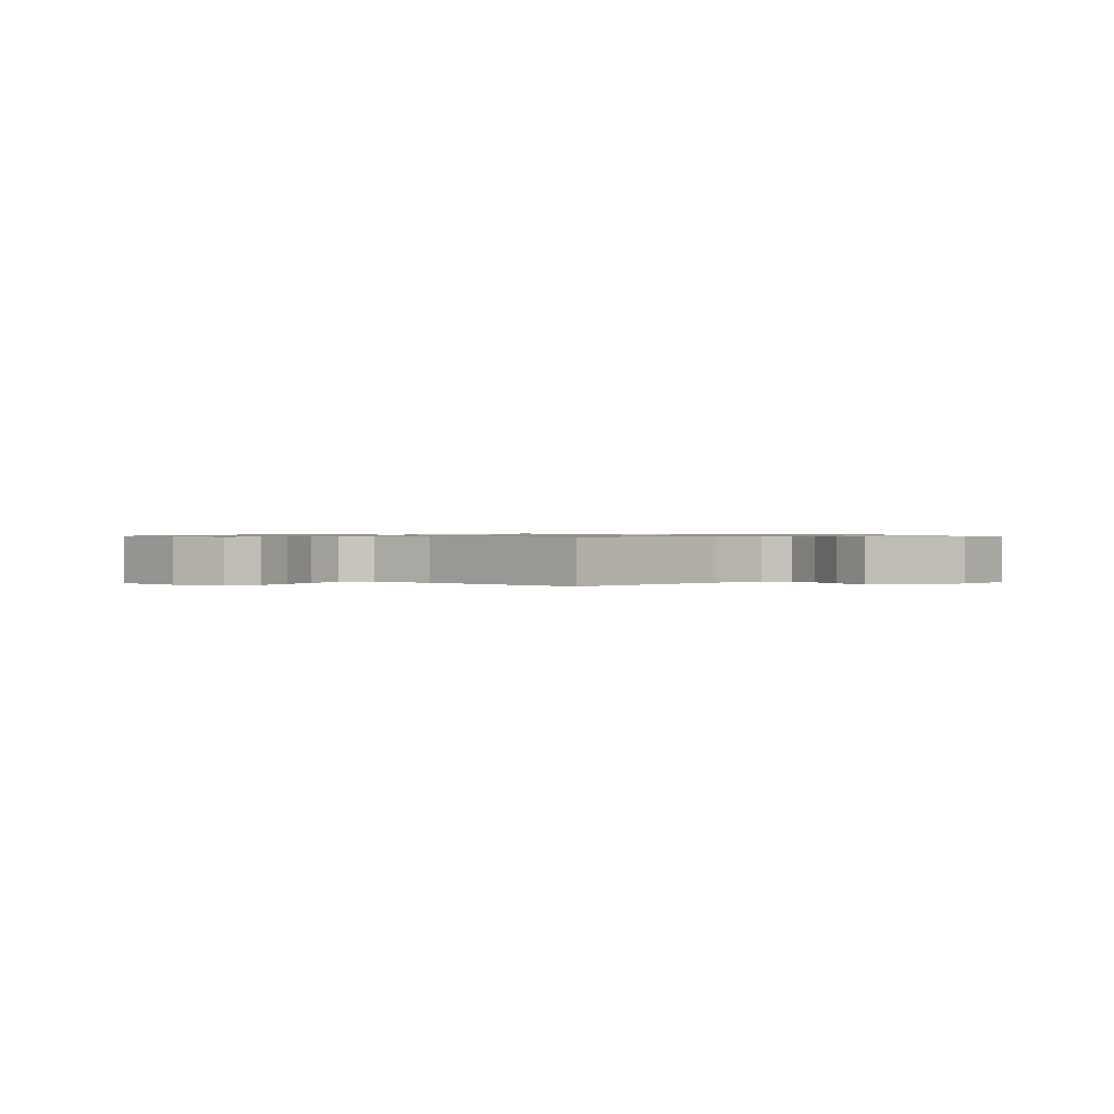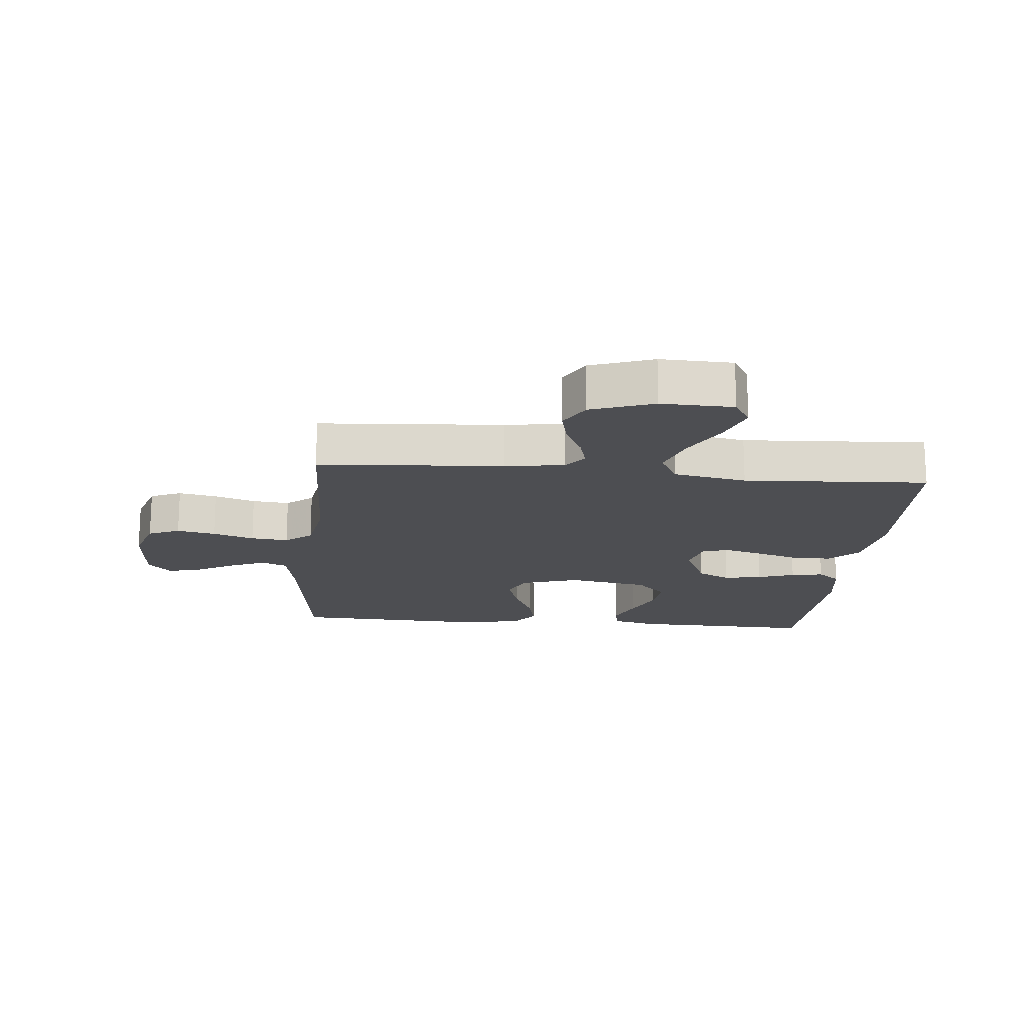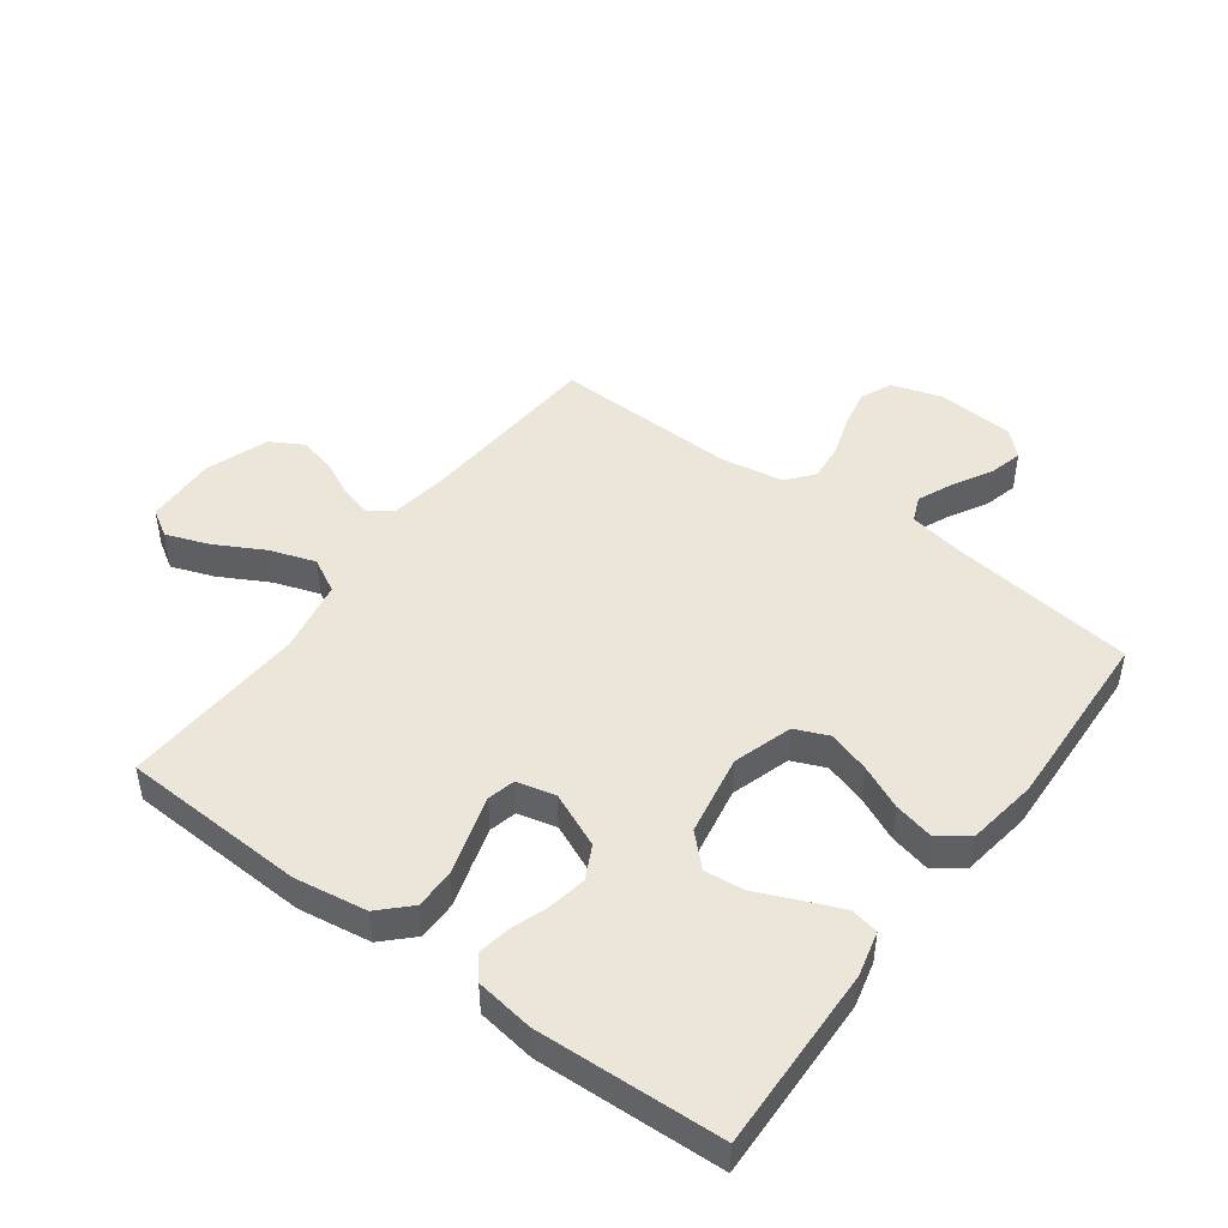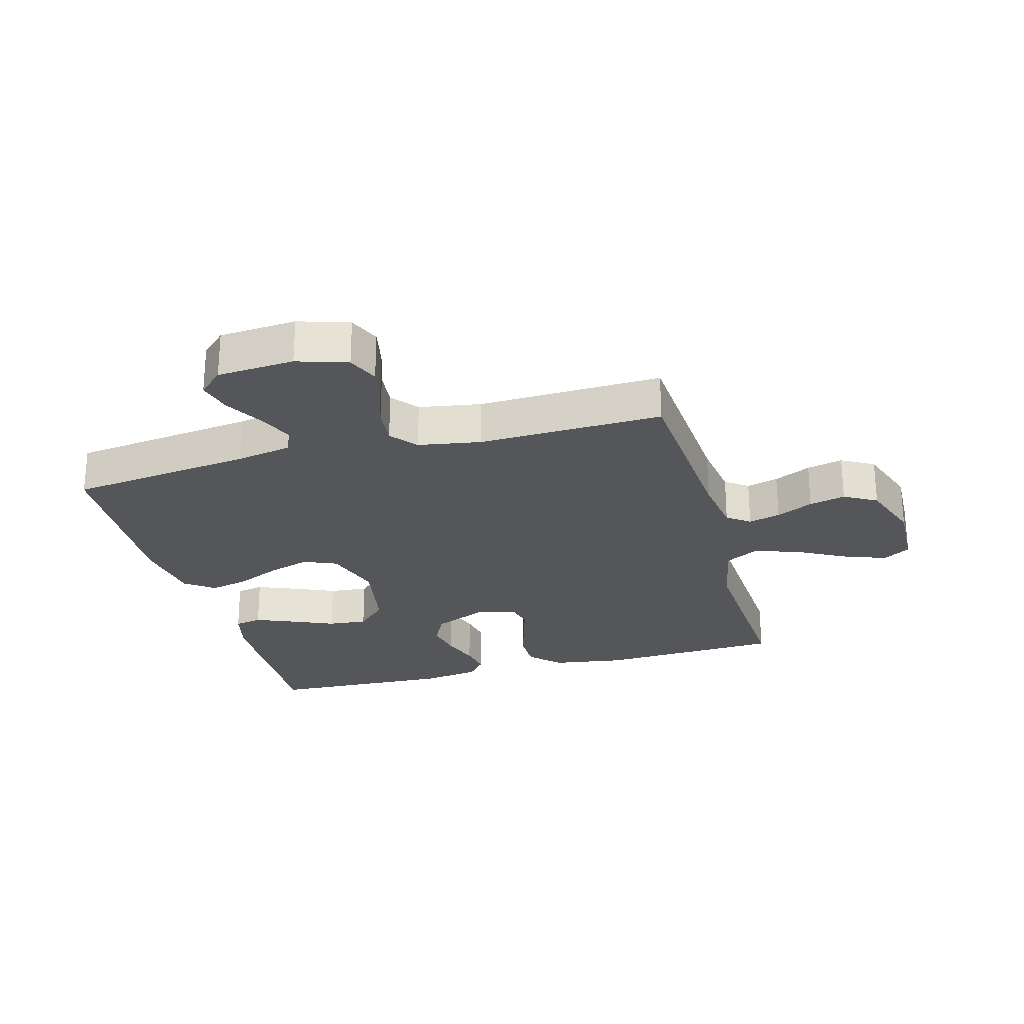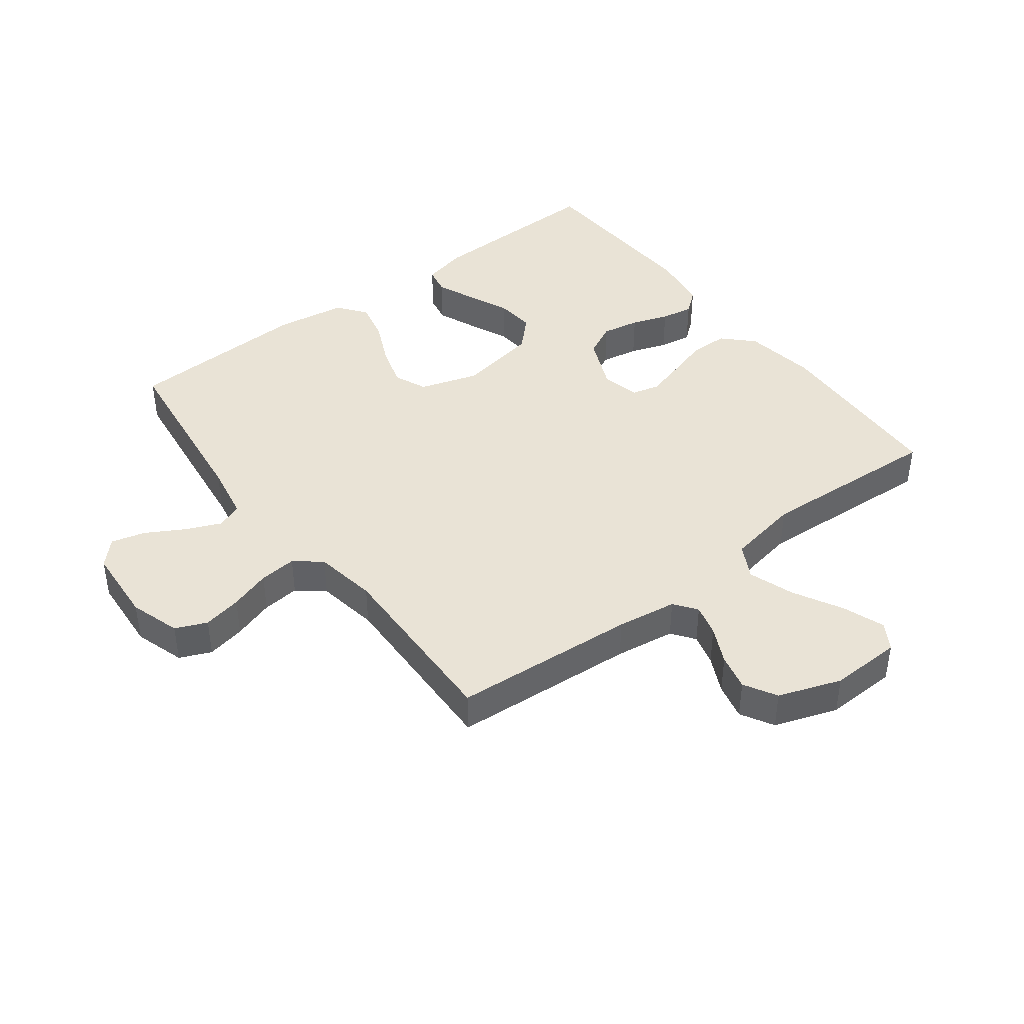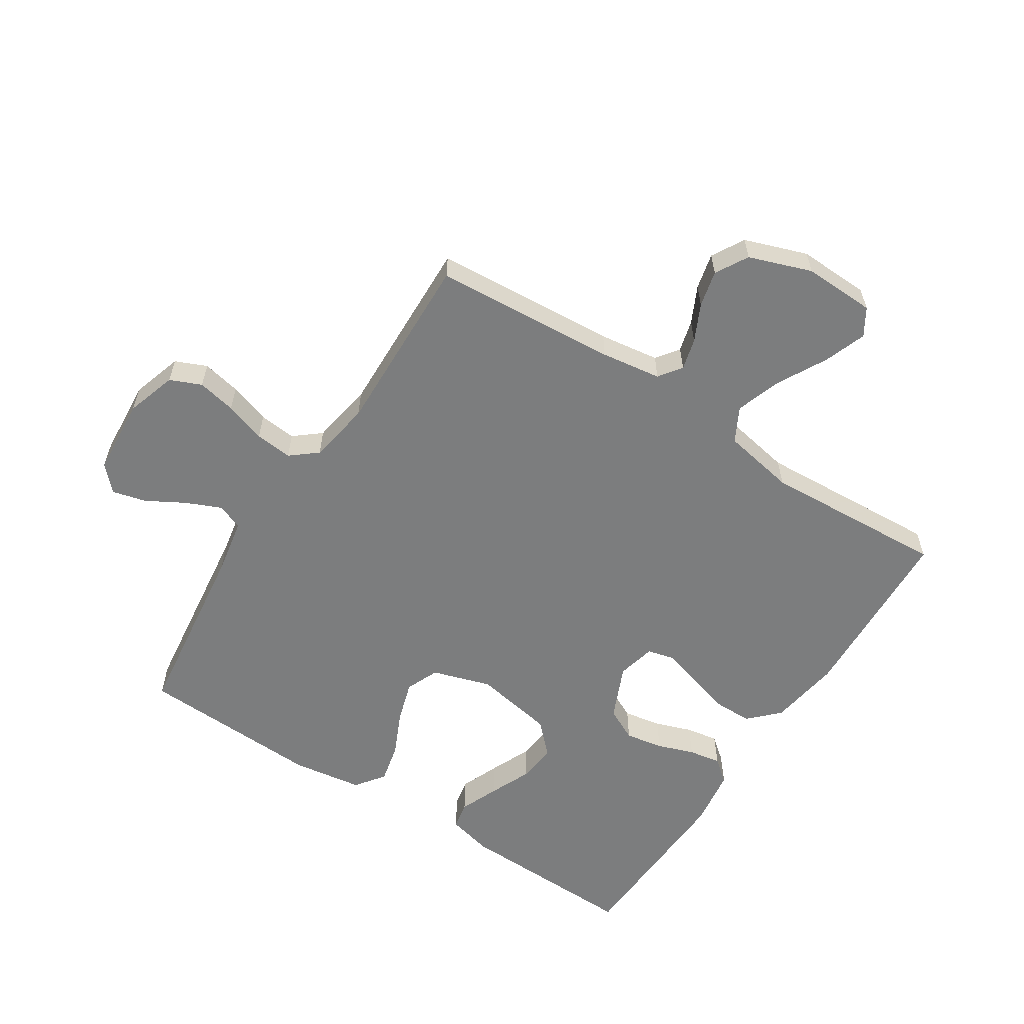
<metadata>
{"format":"obj","ext":"obj","renderer":"f3d","projection":"perspective","resolution":1024,"background":"white","views":[{"elev":0.8,"azim":-138.8,"up":"+Y"},{"elev":-17.1,"azim":-95.4,"up":"+Y"},{"elev":46.9,"azim":36.4,"up":"+Y"},{"elev":-25.5,"azim":-164.7,"up":"+Y"},{"elev":42.0,"azim":-127.2,"up":"+Y"},{"elev":-59.0,"azim":-122.8,"up":"+Y"}]}
</metadata>
<code>
v -0.5 0.07 0.5
v -0.2 0.07 0.514
v -0.082 0.07 0.496
v -0.035 0.07 0.449
v -0.035 0.07 0.385
v -0.056 0.07 0.316
v -0.074 0.07 0.254
v -0.063 0.07 0.209
v 0 0.07 0.194
v 0.089 0.07 0.233
v 0.116 0.07 0.287
v 0.105 0.07 0.349
v 0.084 0.07 0.409
v 0.075 0.07 0.462
v 0.105 0.07 0.499
v 0.2 0.07 0.513
v 0.5 0.07 0.5
v 0.492 0.07 0.2
v 0.474 0.07 0.127
v 0.429 0.07 0.118
v 0.366 0.07 0.144
v 0.297 0.07 0.174
v 0.233 0.07 0.18
v 0.184 0.07 0.132
v 0.16 0.07 0
v 0.19 0.07 -0.096
v 0.244 0.07 -0.119
v 0.312 0.07 -0.098
v 0.384 0.07 -0.065
v 0.449 0.07 -0.05
v 0.496 0.07 -0.085
v 0.513 0.07 -0.2
v 0.5 0.07 -0.5
v 0.2 0.07 -0.538
v 0.109 0.07 -0.555
v 0.092 0.07 -0.597
v 0.117 0.07 -0.655
v 0.152 0.07 -0.717
v 0.166 0.07 -0.772
v 0.126 0.07 -0.81
v 0 0.07 -0.819
v -0.082 0.07 -0.793
v -0.104 0.07 -0.742
v -0.091 0.07 -0.679
v -0.069 0.07 -0.612
v -0.063 0.07 -0.551
v -0.098 0.07 -0.508
v -0.2 0.07 -0.491
v -0.5 0.07 -0.5
v -0.521 0.07 -0.2
v -0.535 0.07 -0.102
v -0.572 0.07 -0.075
v -0.624 0.07 -0.089
v -0.684 0.07 -0.118
v -0.743 0.07 -0.132
v -0.796 0.07 -0.102
v -0.832 0.07 0
v -0.828 0.07 0.117
v -0.784 0.07 0.144
v -0.715 0.07 0.119
v -0.635 0.07 0.076
v -0.561 0.07 0.051
v -0.505 0.07 0.081
v -0.483 0.07 0.2
v -0.5 0 0.5
v -0.2 0 0.514
v -0.082 0 0.496
v -0.035 0 0.449
v -0.035 0 0.385
v -0.056 0 0.316
v -0.074 0 0.254
v -0.063 0 0.209
v 0 0 0.194
v 0.089 0 0.233
v 0.116 0 0.287
v 0.105 0 0.349
v 0.084 0 0.409
v 0.075 0 0.462
v 0.105 0 0.499
v 0.2 0 0.513
v 0.5 0 0.5
v 0.492 0 0.2
v 0.474 0 0.127
v 0.429 0 0.118
v 0.366 0 0.144
v 0.297 0 0.174
v 0.233 0 0.18
v 0.184 0 0.132
v 0.16 0 0
v 0.19 0 -0.096
v 0.244 0 -0.119
v 0.312 0 -0.098
v 0.384 0 -0.065
v 0.449 0 -0.05
v 0.496 0 -0.085
v 0.513 0 -0.2
v 0.5 0 -0.5
v 0.2 0 -0.538
v 0.109 0 -0.555
v 0.092 0 -0.597
v 0.117 0 -0.655
v 0.152 0 -0.717
v 0.166 0 -0.772
v 0.126 0 -0.81
v 0 0 -0.819
v -0.082 0 -0.793
v -0.104 0 -0.742
v -0.091 0 -0.679
v -0.069 0 -0.612
v -0.063 0 -0.551
v -0.098 0 -0.508
v -0.2 0 -0.491
v -0.5 0 -0.5
v -0.521 0 -0.2
v -0.535 0 -0.102
v -0.572 0 -0.075
v -0.624 0 -0.089
v -0.684 0 -0.118
v -0.743 0 -0.132
v -0.796 0 -0.102
v -0.832 0 0
v -0.828 0 0.117
v -0.784 0 0.144
v -0.715 0 0.119
v -0.635 0 0.076
v -0.561 0 0.051
v -0.505 0 0.081
v -0.483 0 0.2
f 58 59 60 61
f 58 61 62
f 57 58 62
f 56 57 62
f 53 54 55 56
f 52 53 56 62
f 51 52 62 63
f 48 49 50
f 47 48 50 51
f 42 43 44 45
f 42 45 46
f 41 42 46
f 40 41 46
f 37 38 39 40
f 36 37 40 46
f 35 36 46 47
f 31 32 33 34
f 28 29 30 31
f 27 28 31 34
f 26 27 34 35
f 19 20 21 22
f 17 18 19 22
f 17 22 23
f 16 17 23 24
f 12 13 14 15
f 11 12 15 16
f 3 4 5 6
f 3 6 7
f 64 1 2 3
f 64 3 7
f 63 64 7 8
f 51 63 8 9
f 47 51 9 10
f 25 26 35 47
f 25 47 10 11
f 11 16 24 25
f 125 124 123 122
f 126 125 122
f 126 122 121
f 126 121 120
f 120 119 118 117
f 126 120 117 116
f 127 126 116 115
f 114 113 112
f 115 114 112 111
f 109 108 107 106
f 110 109 106
f 110 106 105
f 110 105 104
f 104 103 102 101
f 110 104 101 100
f 111 110 100 99
f 98 97 96 95
f 95 94 93 92
f 98 95 92 91
f 99 98 91 90
f 86 85 84 83
f 86 83 82 81
f 87 86 81
f 88 87 81 80
f 79 78 77 76
f 80 79 76 75
f 70 69 68 67
f 71 70 67
f 67 66 65 128
f 71 67 128
f 72 71 128 127
f 73 72 127 115
f 74 73 115 111
f 111 99 90 89
f 75 74 111 89
f 89 88 80 75
f 1 65 66 2
f 2 66 67 3
f 3 67 68 4
f 4 68 69 5
f 5 69 70 6
f 6 70 71 7
f 7 71 72 8
f 8 72 73 9
f 9 73 74 10
f 10 74 75 11
f 11 75 76 12
f 12 76 77 13
f 13 77 78 14
f 14 78 79 15
f 15 79 80 16
f 16 80 81 17
f 17 81 82 18
f 18 82 83 19
f 19 83 84 20
f 20 84 85 21
f 21 85 86 22
f 22 86 87 23
f 23 87 88 24
f 24 88 89 25
f 25 89 90 26
f 26 90 91 27
f 27 91 92 28
f 28 92 93 29
f 29 93 94 30
f 30 94 95 31
f 31 95 96 32
f 32 96 97 33
f 33 97 98 34
f 34 98 99 35
f 35 99 100 36
f 36 100 101 37
f 37 101 102 38
f 38 102 103 39
f 39 103 104 40
f 40 104 105 41
f 41 105 106 42
f 42 106 107 43
f 43 107 108 44
f 44 108 109 45
f 45 109 110 46
f 46 110 111 47
f 47 111 112 48
f 48 112 113 49
f 49 113 114 50
f 50 114 115 51
f 51 115 116 52
f 52 116 117 53
f 53 117 118 54
f 54 118 119 55
f 55 119 120 56
f 56 120 121 57
f 57 121 122 58
f 58 122 123 59
f 59 123 124 60
f 60 124 125 61
f 61 125 126 62
f 62 126 127 63
f 63 127 128 64
f 64 128 65 1

</code>
